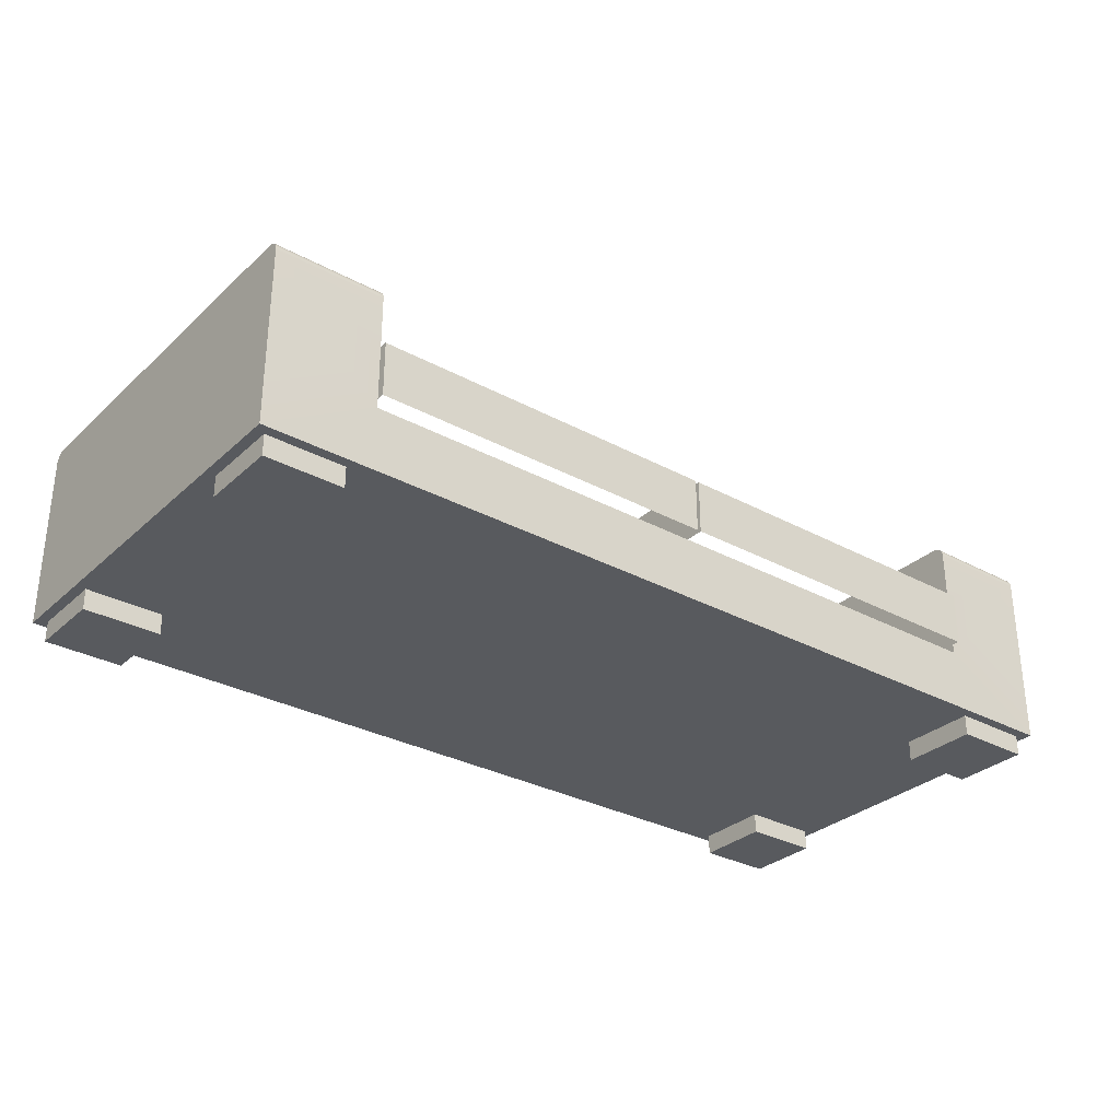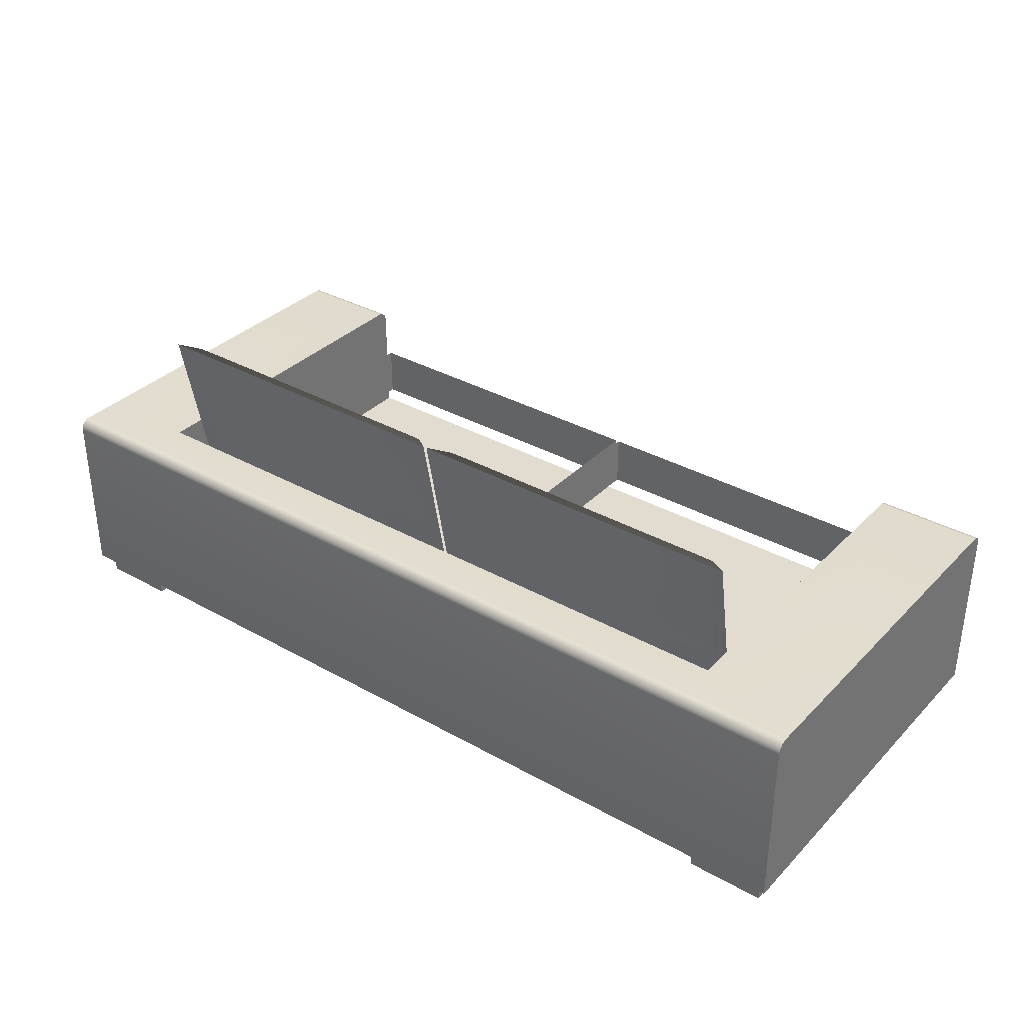
<metadata>
{"format":"obj","ext":"obj","renderer":"f3d","projection":"perspective","resolution":1024,"background":"white","views":[{"elev":-30.9,"azim":142.1,"up":"+Y"},{"elev":34.5,"azim":37.0,"up":"+Y"}]}
</metadata>
<code>
v -0.2978 -0.06785 0.0479
v -0.0204 -0.06376 0.06142
v -0.3144 -0.06376 0.06142
v -0.03694 -0.06785 0.0479
v -0.002029 -0.0556 0.07644
v -0.2978 -0.06785 -0.1515
v -0.03694 -0.06785 -0.1515
v -0.0204 -0.06376 -0.165
v -0.3327 -0.0556 0.07644
v -0.002029 -0.0556 -0.1801
v -0.3144 -0.06376 -0.1264
v -0.2978 -0.06785 -0.1264
v -0.3144 -0.06376 -0.165
v -0.3327 -0.0556 -0.1264
v -0.3327 -0.0556 -0.1801
v -0.3144 0.003898 0.1356
v -0.0204 0.003898 0.1356
v -0.2978 0.007981 0.1179
v -0.002029 -0.004266 0.1552
v -0.03694 0.007981 0.1179
v -0.2978 0.007981 -0.1427
v -0.3327 -0.004266 0.1552
v -0.002029 -0.004266 -0.1801
v -0.03694 0.007981 -0.1427
v -0.0204 0.003898 -0.1604
v -0.2978 0.007981 -0.1099
v -0.3144 0.003898 -0.1099
v -0.3144 0.003898 -0.1604
v -0.3327 -0.004266 -0.1099
v -0.3327 -0.004266 -0.1801
v 0.3138 -0.06376 0.06142
v 0.01984 -0.06376 0.06142
v 0.2973 -0.06785 0.0479
v 0.00146 -0.0556 0.07644
v 0.03637 -0.06785 0.0479
v 0.2973 -0.06785 -0.1515
v 0.3322 -0.0556 0.07644
v 0.00146 -0.0556 -0.1801
v 0.03637 -0.06785 -0.1515
v 0.01984 -0.06376 -0.165
v 0.2973 -0.06785 -0.1264
v 0.3138 -0.06376 -0.1264
v 0.3138 -0.06376 -0.165
v 0.3322 -0.0556 -0.1264
v 0.3322 -0.0556 -0.1801
v 0.2973 0.007981 0.1179
v 0.01984 0.003898 0.1356
v 0.3138 0.003898 0.1356
v 0.03637 0.007981 0.1179
v 0.00146 -0.004266 0.1552
v 0.2973 0.007981 -0.1427
v 0.03637 0.007981 -0.1427
v 0.01984 0.003898 -0.1604
v 0.3322 -0.004266 0.1552
v 0.00146 -0.004266 -0.1801
v 0.3138 0.003898 -0.1099
v 0.2973 0.007981 -0.1099
v 0.3138 0.003898 -0.1604
v 0.3322 -0.004266 -0.1099
v 0.3322 -0.004266 -0.1801
v -0.3144 0.1515 0.14
v -0.0204 0.1515 0.14
v -0.2978 0.1448 0.1317
v -0.002029 0.1577 0.1552
v -0.03694 0.1448 0.1317
v -0.2978 0.02763 0.1091
v -0.3327 0.1577 0.1552
v -0.002029 0.006942 0.1262
v -0.03694 0.02763 0.1091
v -0.0204 0.01838 0.1143
v -0.2978 0.04241 0.1119
v -0.3144 0.0411 0.1187
v -0.3144 0.01838 0.1143
v -0.3327 0.03849 0.1323
v -0.3327 0.006942 0.1262
v -0.3327 0.000933 0.1574
v -0.002029 0.000933 0.1574
v -0.3327 0.1517 0.1864
v -0.002029 0.1517 0.1864
v 0.2973 0.1448 0.1317
v 0.01984 0.1515 0.14
v 0.3138 0.1515 0.14
v 0.03637 0.1448 0.1317
v 0.00146 0.1577 0.1552
v 0.2973 0.02763 0.1091
v 0.03637 0.02763 0.1091
v 0.01984 0.01838 0.1143
v 0.3322 0.1577 0.1552
v 0.00146 0.006942 0.1262
v 0.3138 0.0411 0.1187
v 0.2973 0.04241 0.1119
v 0.3138 0.01838 0.1143
v 0.3322 0.03849 0.1323
v 0.3322 0.006942 0.1262
v 0.3322 0.000933 0.1574
v 0.00146 0.000933 0.1574
v 0.3322 0.1517 0.1864
v 0.00146 0.1517 0.1864
v -0.4237 -0.1424 0.2063
v -0.3504 -0.1424 0.133
v -0.3504 -0.1424 0.2063
v -0.4237 -0.1424 0.133
v -0.3504 -0.1228 0.2063
v -0.4237 -0.1228 0.133
v -0.3504 -0.1228 0.133
v -0.4237 -0.1228 0.2063
v -0.3504 -0.1228 -0.08981
v -0.3504 -0.1424 -0.1631
v -0.3504 -0.1228 -0.1631
v -0.4237 -0.1424 -0.08981
v -0.4237 -0.1228 -0.08981
v 0.3513 -0.1228 -0.1631
v 0.3513 -0.1424 -0.08981
v 0.3513 -0.1228 -0.08981
v -0.3504 -0.1424 -0.08981
v -0.4237 -0.1228 -0.1631
v 0.3513 -0.1228 0.133
v 0.3513 -0.1424 0.2063
v 0.3513 -0.1228 0.2063
v 0.4246 -0.1424 -0.1631
v 0.4246 -0.1228 -0.1631
v 0.3513 -0.1424 -0.1631
v 0.4246 -0.1228 -0.08981
v -0.4237 -0.1424 -0.1631
v 0.4246 -0.1228 0.2063
v 0.3513 -0.1424 0.133
v 0.4246 -0.1424 -0.08981
v 0.4246 -0.1424 0.2063
v 0.4246 -0.1424 0.133
v 0.4246 -0.1228 0.133
v -0.4334 -0.1228 0.2161
v -0.4334 -0.1228 -0.1729
v 0.4343 -0.1228 -0.1729
v 0.4343 -0.1228 0.2161
v -0.4334 0.04517 -0.1729
v -0.3327 -0.06416 -0.1729
v 0.4343 0.04517 0.2161
v -0.4334 0.04654 -0.1728
v 0.4343 0.04654 -0.1728
v 0.3322 -0.06416 -0.1729
v -0.4334 0.04517 0.2161
v 0.4343 0.04654 0.216
v -0.4334 0.04788 -0.1725
v -0.3327 0.04517 -0.1729
v -0.3327 -0.0556 -0.1729
v 0.4343 0.04517 -0.1729
v 0.4343 0.04788 -0.1725
v 0.3322 -0.06416 0.1679
v -0.4334 0.04654 0.216
v 0.4343 0.04788 0.2157
v -0.4334 0.04917 -0.1721
v -0.3327 0.04654 -0.1728
v -0.3327 -0.004266 -0.1729
v 0.3322 0.04654 -0.1728
v 0.3322 0.04788 -0.1725
v 0.4343 0.04917 -0.1721
v 0.3322 -0.0556 -0.1729
v -0.3327 -0.06416 0.1679
v 0.3322 0.04517 -0.1729
v -0.4334 0.04788 0.2157
v 0.4343 0.04917 0.2153
v -0.4334 0.0504 -0.1715
v -0.3327 0.04788 -0.1725
v 0.3322 0.04917 -0.1721
v 0.4343 0.0504 -0.1715
v 0.3322 -0.004266 -0.1729
v -0.4334 0.04917 0.2153
v 0.4343 0.0504 0.2147
v -0.4334 0.05153 -0.1707
v -0.3327 0.04917 -0.1721
v 0.3322 0.0504 -0.1715
v 0.4343 0.05153 -0.1707
v -0.4334 0.0504 0.2147
v 0.4343 0.05153 0.2139
v -0.4334 0.05256 -0.1698
v -0.3327 0.0504 -0.1715
v 0.3322 0.05153 -0.1707
v 0.4343 0.05256 -0.1698
v -0.4334 0.05153 0.2139
v 0.4343 0.05256 0.213
v -0.4334 0.05346 -0.1688
v -0.3327 0.05153 -0.1707
v 0.3322 0.05256 -0.1698
v 0.4343 0.05346 -0.1688
v -0.4334 0.05256 0.213
v 0.4343 0.05346 0.212
v -0.4334 0.05422 -0.1677
v -0.3327 0.05346 -0.1688
v -0.3327 0.05256 -0.1698
v -0.002029 -0.004266 0.1525
v 0.4343 0.05422 -0.1677
v -0.4334 0.05346 0.212
v 0.4343 0.05422 0.2109
v -0.4334 0.05483 -0.1664
v -0.3327 0.05422 -0.1677
v -0.002029 -0.0556 0.1525
v 0.3322 0.05346 -0.1688
v 0.4343 0.05483 -0.1664
v 0.00146 -0.0556 0.1525
v -0.4334 0.05422 0.2109
v 0.4343 0.05483 0.2096
v -0.4334 0.05527 -0.1651
v -0.3327 0.05483 -0.1664
v 0.3322 0.05422 -0.1677
v 0.4343 0.05527 -0.1651
v 0.00146 -0.004266 0.1525
v -0.4334 0.05483 0.2096
v 0.4343 0.05527 0.2083
v -0.4334 0.05553 -0.1638
v -0.3327 0.05527 -0.1651
v 0.3322 0.05483 -0.1664
v 0.4343 0.05553 -0.1638
v -0.4334 0.05527 0.2083
v 0.4343 0.05553 0.207
v -0.4334 0.05562 -0.1624
v -0.3327 0.05553 -0.1638
v 0.3322 0.05527 -0.1651
v 0.4343 0.05562 -0.1624
v -0.4334 0.05553 0.207
v 0.4343 0.05562 0.2056
v -0.4334 0.05562 0.2056
v -0.3327 0.05562 -0.1624
v 0.3322 0.05553 -0.1638
v 0.3322 0.05562 -0.1624
v 0.3322 0.05562 0.1679
v -0.3327 0.05562 0.1679
g mesh1_mesh1-geometry
f 1 2 3
f 2 1 4
f 5 3 2
f 3 6 1
f 1 7 4
f 4 8 2
f 3 5 9
f 2 10 5
f 11 6 3
f 1 6 12
f 12 7 1
f 8 4 7
f 10 2 8
f 9 13 3
f 6 11 13
f 3 13 11
f 7 12 6
f 6 8 7
f 13 10 8
f 14 13 9
f 8 6 13
f 10 13 15
f 13 14 15
g mesh1_mesh1-geometry
f 3 2 1
f 4 1 2
f 2 3 5
f 1 6 3
f 4 7 1
f 2 8 4
f 9 5 3
f 5 10 2
f 3 6 11
f 12 6 1
f 1 7 12
f 7 4 8
f 8 2 10
f 3 13 9
f 13 11 6
f 11 13 3
f 6 12 7
f 7 8 6
f 8 10 13
f 9 13 14
f 13 6 8
f 15 13 10
f 15 14 13
g mesh2_mesh2-geometry
f 16 17 18
f 17 16 19
f 20 18 17
f 18 21 16
f 22 19 16
f 19 23 17
f 20 24 18
f 17 25 20
f 26 21 18
f 16 21 27
f 16 28 22
f 25 17 23
f 24 20 25
f 18 24 26
f 21 26 24
f 28 27 21
f 27 28 16
f 22 28 29
f 25 23 28
f 24 25 21
f 28 21 25
f 30 29 28
f 30 28 23
g mesh2_mesh2-geometry
f 18 17 16
f 19 16 17
f 17 18 20
f 16 21 18
f 16 19 22
f 17 23 19
f 18 24 20
f 20 25 17
f 18 21 26
f 27 21 16
f 22 28 16
f 23 17 25
f 25 20 24
f 26 24 18
f 24 26 21
f 21 27 28
f 16 28 27
f 29 28 22
f 28 23 25
f 21 25 24
f 25 21 28
f 28 29 30
f 23 28 30
g mesh3_mesh3-geometry
f 31 32 33
f 32 31 34
f 35 33 32
f 33 36 31
f 37 34 31
f 34 38 32
f 35 39 33
f 32 40 35
f 41 36 33
f 31 36 42
f 31 43 37
f 40 32 38
f 39 35 40
f 33 39 41
f 36 41 39
f 43 42 36
f 42 43 31
f 37 43 44
f 40 38 43
f 39 40 36
f 43 36 40
f 45 44 43
f 45 43 38
g mesh3_mesh3-geometry
f 33 32 31
f 34 31 32
f 32 33 35
f 31 36 33
f 31 34 37
f 32 38 34
f 33 39 35
f 35 40 32
f 33 36 41
f 42 36 31
f 37 43 31
f 38 32 40
f 40 35 39
f 41 39 33
f 39 41 36
f 36 42 43
f 31 43 42
f 44 43 37
f 43 38 40
f 36 40 39
f 40 36 43
f 43 44 45
f 38 43 45
g mesh4_mesh4-geometry
f 46 47 48
f 47 46 49
f 50 48 47
f 48 51 46
f 46 52 49
f 49 53 47
f 48 50 54
f 47 55 50
f 56 51 48
f 46 51 57
f 57 52 46
f 53 49 52
f 55 47 53
f 54 58 48
f 51 56 58
f 48 58 56
f 52 57 51
f 51 53 52
f 58 55 53
f 59 58 54
f 53 51 58
f 55 58 60
f 58 59 60
g mesh4_mesh4-geometry
f 48 47 46
f 49 46 47
f 47 48 50
f 46 51 48
f 49 52 46
f 47 53 49
f 54 50 48
f 50 55 47
f 48 51 56
f 57 51 46
f 46 52 57
f 52 49 53
f 53 47 55
f 48 58 54
f 58 56 51
f 56 58 48
f 51 57 52
f 52 53 51
f 53 55 58
f 54 58 59
f 58 51 53
f 60 58 55
f 60 59 58
g mesh5_mesh5-geometry
f 61 62 63
f 63 62 61
f 62 61 64
f 64 61 62
f 65 63 62
f 62 63 65
f 63 66 61
f 61 66 63
f 67 64 61
f 61 64 67
f 64 68 62
f 62 68 64
f 65 69 63
f 63 69 65
f 62 70 65
f 65 70 62
f 71 66 63
f 63 66 71
f 61 66 72
f 72 66 61
f 61 73 67
f 67 73 61
f 70 62 68
f 68 62 70
f 69 65 70
f 70 65 69
f 63 69 71
f 71 69 63
f 66 71 69
f 69 71 66
f 73 72 66
f 66 72 73
f 72 73 61
f 61 73 72
f 67 73 74
f 74 73 67
f 70 68 73
f 73 68 70
f 69 70 66
f 66 70 69
f 73 66 70
f 70 66 73
f 75 74 73
f 73 74 75
f 75 73 68
f 68 73 75
g mesh6_mesh6-geometry
f 68 75 64
f 64 75 68
f 76 68 75
f 67 64 75
f 75 64 67
f 77 64 68
f 68 76 77
f 75 78 76
f 64 78 67
f 78 75 67
f 64 77 79
f 78 77 76
f 78 64 79
f 77 78 79
g mesh6_mesh6-geometry
f 75 68 76
f 68 64 77
f 77 76 68
f 76 78 75
f 67 78 64
f 67 75 78
f 79 77 64
f 76 77 78
f 79 64 78
f 79 78 77
g mesh7_mesh7-geometry
f 80 81 82
f 81 80 83
f 82 81 80
f 83 80 81
f 84 82 81
f 81 82 84
f 82 85 80
f 80 85 82
f 80 86 83
f 83 86 80
f 83 87 81
f 81 87 83
f 82 84 88
f 88 84 82
f 81 89 84
f 84 89 81
f 90 85 82
f 82 85 90
f 80 85 91
f 91 85 80
f 91 86 80
f 80 86 91
f 87 83 86
f 86 83 87
f 89 81 87
f 87 81 89
f 88 92 82
f 82 92 88
f 85 90 92
f 92 90 85
f 82 92 90
f 90 92 82
f 86 91 85
f 85 91 86
f 85 87 86
f 86 87 85
f 92 89 87
f 87 89 92
f 93 92 88
f 88 92 93
f 87 85 92
f 92 85 87
f 89 92 94
f 94 92 89
f 92 93 94
f 94 93 92
g mesh8_mesh8-geometry
f 84 94 89
f 94 84 88
f 89 94 84
f 88 84 94
f 94 89 95
f 89 84 96
f 88 97 84
f 88 94 97
f 96 95 89
f 95 97 94
f 98 96 84
f 98 84 97
f 95 96 97
f 98 97 96
g mesh8_mesh8-geometry
f 95 89 94
f 96 84 89
f 84 97 88
f 97 94 88
f 89 95 96
f 94 97 95
f 84 96 98
f 97 84 98
f 97 96 95
f 96 97 98
g mesh9_mesh9-geometry
f 99 100 101
f 100 99 102
f 100 103 101
f 103 99 101
f 99 104 102
f 104 100 102
f 103 100 105
f 99 103 106
f 104 99 106
f 100 104 105
f 107 108 109
f 110 107 111
f 112 113 114
f 108 107 115
f 108 116 109
f 117 118 119
f 116 110 111
f 107 110 115
f 120 112 121
f 113 112 122
f 113 123 114
f 110 108 115
f 116 108 124
f 118 125 119
f 118 117 126
f 110 116 124
f 112 120 122
f 123 120 121
f 120 113 122
f 123 113 127
f 108 110 124
f 125 118 128
f 117 129 126
f 129 118 126
f 129 117 130
f 120 123 127
f 113 120 127
f 118 129 128
f 129 125 128
f 125 129 130
g mesh9_mesh9-geometry
f 101 100 99
f 102 99 100
f 101 103 100
f 101 99 103
f 102 104 99
f 102 100 104
f 105 100 103
f 106 103 99
f 106 99 104
f 105 104 100
f 105 103 109
f 106 131 103
f 104 131 106
f 105 107 104
f 103 112 109
f 107 105 109
f 103 131 117
f 111 131 104
f 111 104 107
f 109 112 132
f 112 103 114
f 109 108 107
f 117 131 119
f 114 103 117
f 116 131 111
f 111 107 110
f 112 121 132
f 116 109 132
f 114 113 112
f 115 107 108
f 109 116 108
f 119 131 125
f 119 118 117
f 114 117 123
f 131 116 132
f 111 110 116
f 115 110 107
f 132 121 133
f 121 112 120
f 122 112 113
f 114 123 113
f 115 108 110
f 124 108 116
f 134 125 131
f 119 125 118
f 126 117 118
f 130 123 117
f 132 135 131
f 124 116 110
f 134 133 121
f 133 136 132
f 122 120 112
f 121 120 123
f 122 113 120
f 127 113 123
f 124 110 108
f 125 134 121
f 134 131 137
f 128 118 125
f 126 129 117
f 126 118 129
f 123 130 121
f 130 117 129
f 138 131 135
f 135 132 136
f 134 139 133
f 136 133 140
f 127 123 120
f 127 120 113
f 130 125 121
f 141 137 131
f 137 142 134
f 128 129 118
f 128 125 129
f 130 129 125
f 143 131 138
f 135 144 138
f 145 135 136
f 146 133 139
f 147 139 134
f 146 140 133
f 140 148 136
f 137 141 142
f 141 131 149
f 142 150 134
f 151 131 143
f 138 152 143
f 152 138 144
f 144 135 153
f 153 135 145
f 136 144 145
f 139 154 146
f 147 155 139
f 156 147 134
f 157 140 146
f 158 136 148
f 148 140 159
f 149 142 141
f 149 131 160
f 150 161 134
f 142 149 150
f 162 131 151
f 143 163 151
f 163 143 152
f 152 144 136
f 153 145 144
f 153 145 30
f 159 146 154
f 154 139 155
f 155 147 164
f 156 164 147
f 165 156 134
f 157 166 140
f 166 157 146
f 158 152 136
f 159 140 166
f 154 148 159
f 160 131 167
f 160 150 149
f 161 168 134
f 150 160 161
f 169 131 162
f 151 170 162
f 170 151 163
f 163 152 158
f 15 30 145
f 159 166 146
f 155 148 154
f 164 148 155
f 164 156 171
f 165 171 156
f 172 165 134
f 157 166 45
f 167 131 173
f 167 161 160
f 168 174 134
f 161 167 168
f 175 131 169
f 162 176 169
f 176 162 170
f 170 163 158
f 15 10 30
f 171 148 164
f 171 165 177
f 172 177 165
f 178 172 134
f 60 45 166
f 173 131 179
f 173 168 167
f 174 180 134
f 168 173 174
f 181 131 175
f 169 182 175
f 182 169 176
f 176 170 158
f 23 30 10
f 177 148 171
f 177 172 183
f 178 183 172
f 184 178 134
f 60 55 45
f 179 131 185
f 179 174 173
f 180 186 134
f 174 179 180
f 187 131 181
f 181 175 188
f 189 175 182
f 182 176 158
f 23 10 190
f 183 148 177
f 178 184 183
f 191 184 134
f 38 45 55
f 185 131 192
f 185 180 179
f 186 193 134
f 186 180 192
f 194 131 187
f 187 181 195
f 189 188 175
f 188 195 181
f 189 182 158
f 196 190 10
f 197 148 183
f 197 183 184
f 184 191 197
f 198 191 134
f 38 55 199
f 192 131 200
f 185 192 180
f 193 201 134
f 193 186 200
f 192 200 186
f 202 131 194
f 194 187 203
f 195 203 187
f 188 189 158
f 195 188 158
f 204 148 197
f 204 197 191
f 191 198 204
f 205 198 134
f 206 199 55
f 200 131 207
f 201 208 134
f 201 193 207
f 200 207 193
f 209 131 202
f 202 194 210
f 203 210 194
f 203 195 158
f 211 148 204
f 211 204 198
f 198 205 211
f 212 205 134
f 207 131 213
f 208 214 134
f 208 201 213
f 207 213 201
f 215 131 209
f 209 202 216
f 210 216 202
f 210 203 158
f 217 148 211
f 217 211 205
f 205 212 217
f 218 212 134
f 213 131 219
f 214 220 134
f 214 208 219
f 213 219 208
f 221 131 215
f 215 209 222
f 216 222 209
f 216 210 158
f 223 148 217
f 223 217 212
f 212 218 223
f 220 218 134
f 219 131 221
f 220 214 221
f 219 221 214
f 215 222 221
f 222 216 158
f 224 148 223
f 224 223 218
f 218 220 224
f 221 225 220
f 222 226 221
f 226 222 158
f 225 148 224
f 225 224 220
f 226 225 221
g mesh9_mesh9-geometry
f 109 103 105
f 103 131 106
f 106 131 104
f 104 107 105
f 109 112 103
f 109 105 107
f 117 131 103
f 104 131 111
f 107 104 111
f 132 112 109
f 114 103 112
f 119 131 117
f 117 103 114
f 111 131 116
f 132 121 112
f 132 109 116
f 125 131 119
f 123 117 114
f 132 116 131
f 133 121 132
f 131 125 134
f 117 123 130
f 131 135 132
f 121 133 134
f 121 134 125
f 137 131 134
f 121 130 123
f 135 131 138
f 133 139 134
f 121 125 130
f 131 137 141
f 134 142 137
f 138 131 143
f 138 144 135
f 139 133 146
f 134 139 147
f 136 148 140
f 142 141 137
f 149 131 141
f 134 150 142
f 143 131 151
f 143 152 138
f 144 138 152
f 145 144 136
f 146 154 139
f 139 155 147
f 134 147 156
f 148 136 158
f 159 140 148
f 141 142 149
f 160 131 149
f 134 161 150
f 150 149 142
f 151 131 162
f 151 163 143
f 152 143 163
f 136 144 152
f 144 145 153
f 154 146 159
f 155 139 154
f 164 147 155
f 147 164 156
f 134 156 165
f 140 166 157
f 136 152 158
f 166 140 159
f 159 148 154
f 167 131 160
f 149 150 160
f 134 168 161
f 161 160 150
f 162 131 169
f 162 170 151
f 163 151 170
f 158 152 163
f 154 148 155
f 155 148 164
f 171 156 164
f 156 171 165
f 134 165 172
f 173 131 167
f 160 161 167
f 134 174 168
f 168 167 161
f 169 131 175
f 169 176 162
f 170 162 176
f 158 163 170
f 164 148 171
f 177 165 171
f 165 177 172
f 134 172 178
f 179 131 173
f 167 168 173
f 134 180 174
f 174 173 168
f 175 131 181
f 175 182 169
f 176 169 182
f 158 170 176
f 171 148 177
f 183 172 177
f 172 183 178
f 134 178 184
f 185 131 179
f 173 174 179
f 134 186 180
f 180 179 174
f 181 131 187
f 188 175 181
f 182 175 189
f 158 176 182
f 190 10 23
f 177 148 183
f 183 184 178
f 134 184 191
f 192 131 185
f 179 180 185
f 134 193 186
f 192 180 186
f 187 131 194
f 195 181 187
f 175 188 189
f 181 195 188
f 158 182 189
f 10 190 196
f 183 148 197
f 184 183 197
f 197 191 184
f 134 191 198
f 199 55 38
f 200 131 192
f 180 192 185
f 134 201 193
f 200 186 193
f 186 200 192
f 194 131 202
f 203 187 194
f 187 203 195
f 158 189 188
f 158 188 195
f 197 148 204
f 191 197 204
f 204 198 191
f 134 198 205
f 55 199 206
f 207 131 200
f 134 208 201
f 207 193 201
f 193 207 200
f 202 131 209
f 210 194 202
f 194 210 203
f 158 195 203
f 204 148 211
f 198 204 211
f 211 205 198
f 134 205 212
f 213 131 207
f 134 214 208
f 213 201 208
f 201 213 207
f 209 131 215
f 216 202 209
f 202 216 210
f 158 203 210
f 211 148 217
f 205 211 217
f 217 212 205
f 134 212 218
f 219 131 213
f 134 220 214
f 219 208 214
f 208 219 213
f 215 131 221
f 222 209 215
f 209 222 216
f 158 210 216
f 217 148 223
f 212 217 223
f 223 218 212
f 134 218 220
f 221 131 219
f 221 214 220
f 214 221 219
f 221 222 215
f 158 216 222
f 223 148 224
f 218 223 224
f 224 220 218
f 220 225 221
f 221 226 222
f 158 222 226
f 224 148 225
f 220 224 225
f 221 225 226
g mesh9_mesh9-geometry
f 132 136 133
f 136 132 135
f 140 133 136
f 136 135 145
f 133 140 146
f 153 135 144
f 145 135 153
f 146 140 157
f 30 145 153
f 146 157 166
f 145 30 15
f 146 166 159
f 45 166 157
f 30 10 15
f 166 45 60
f 10 30 23
f 45 55 60
f 55 45 38

</code>
